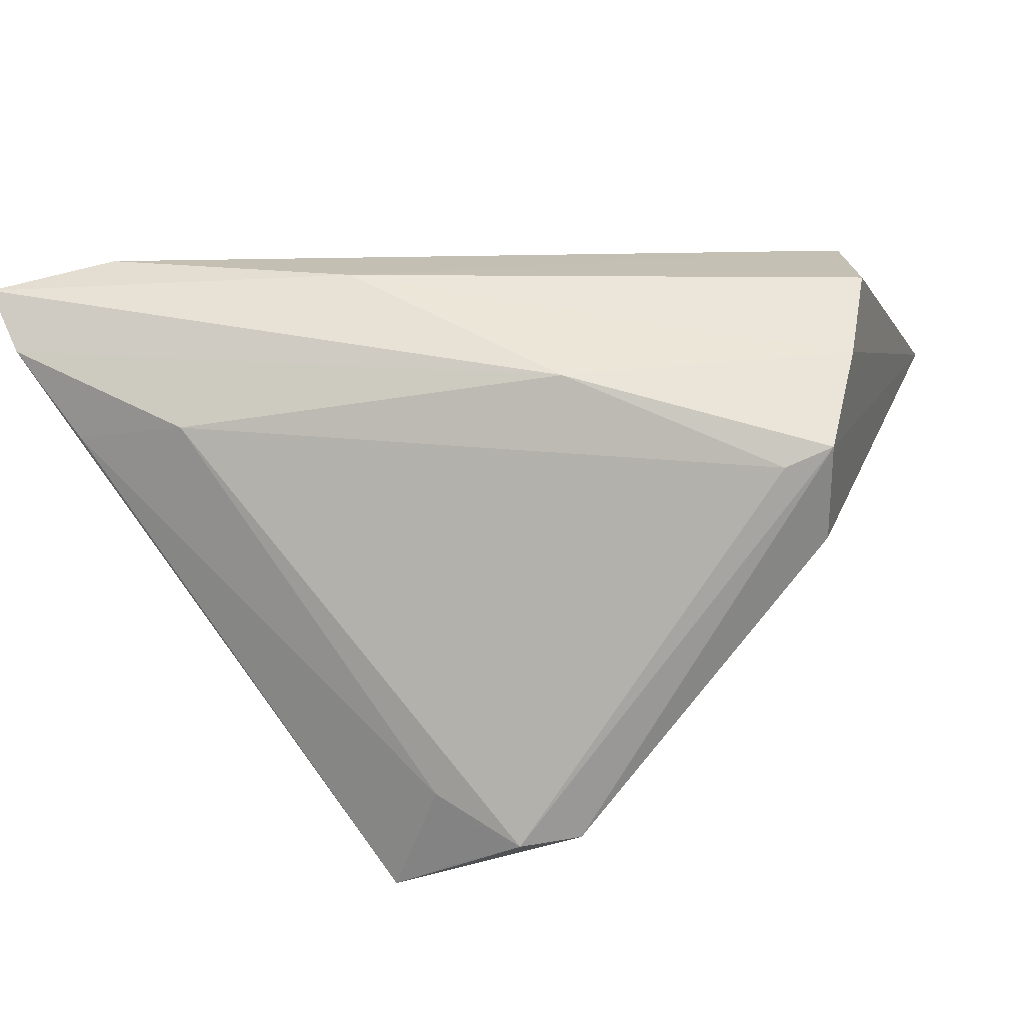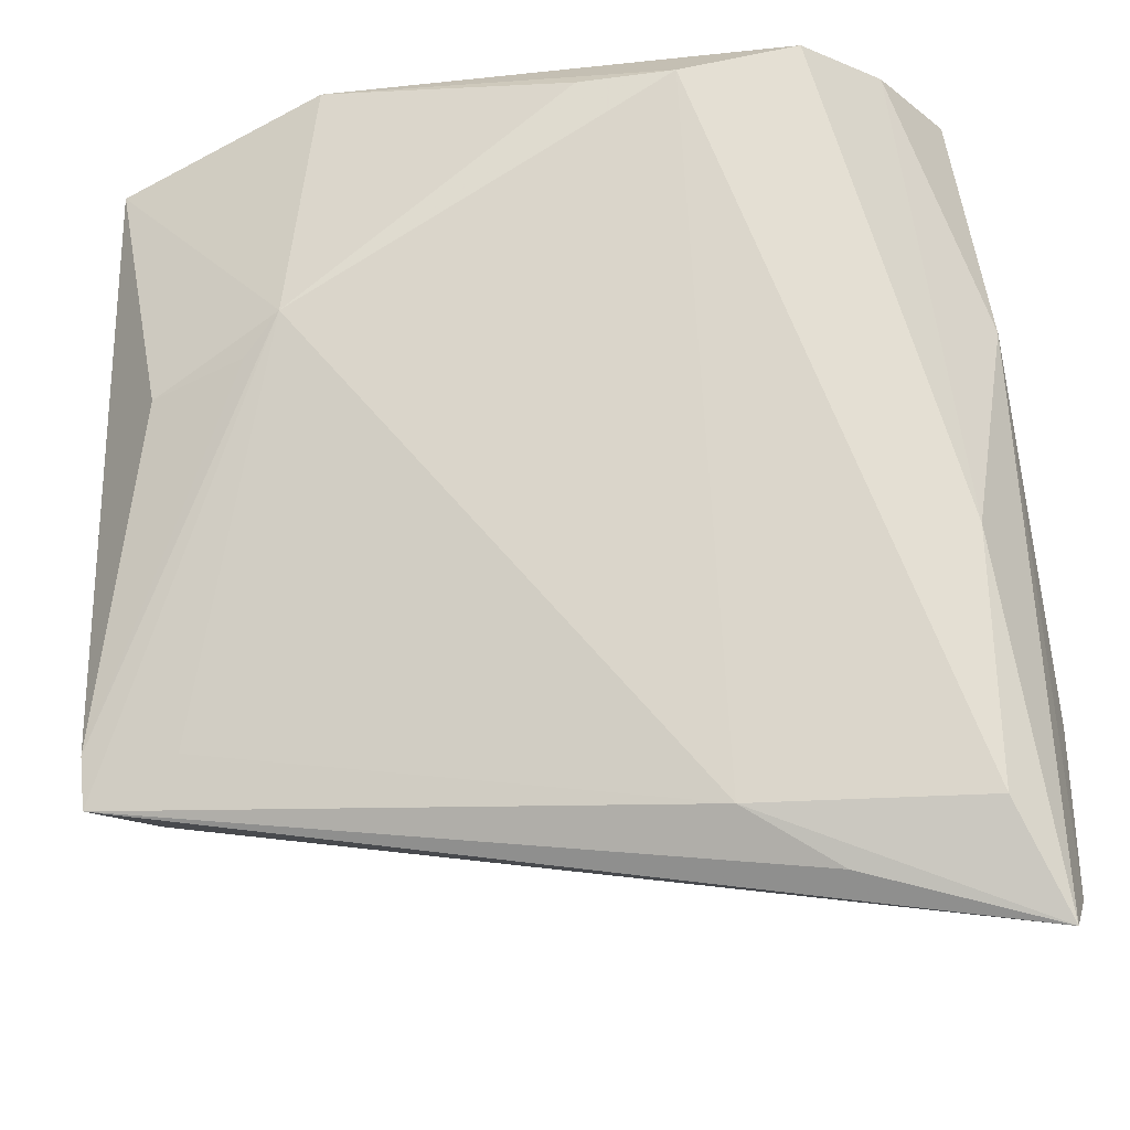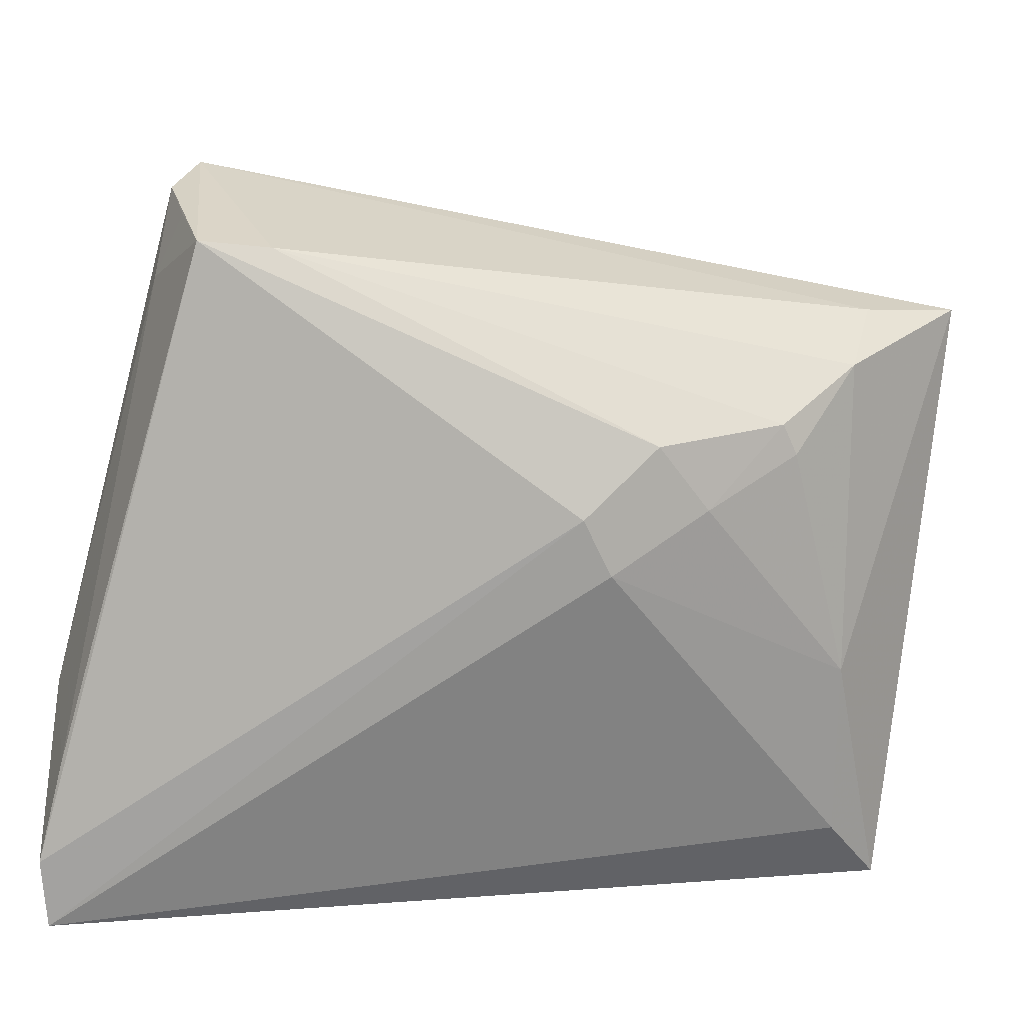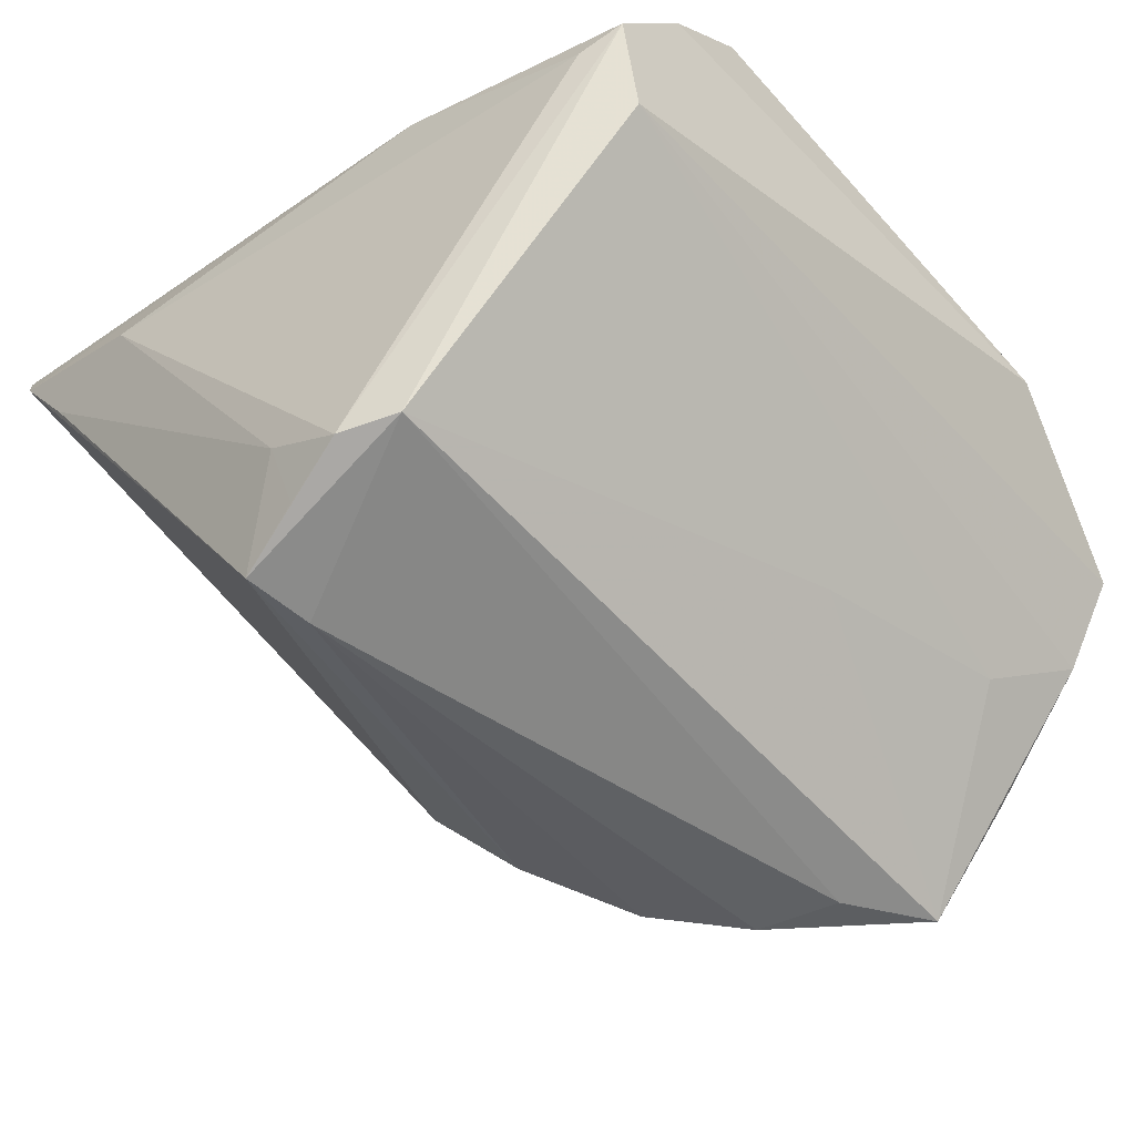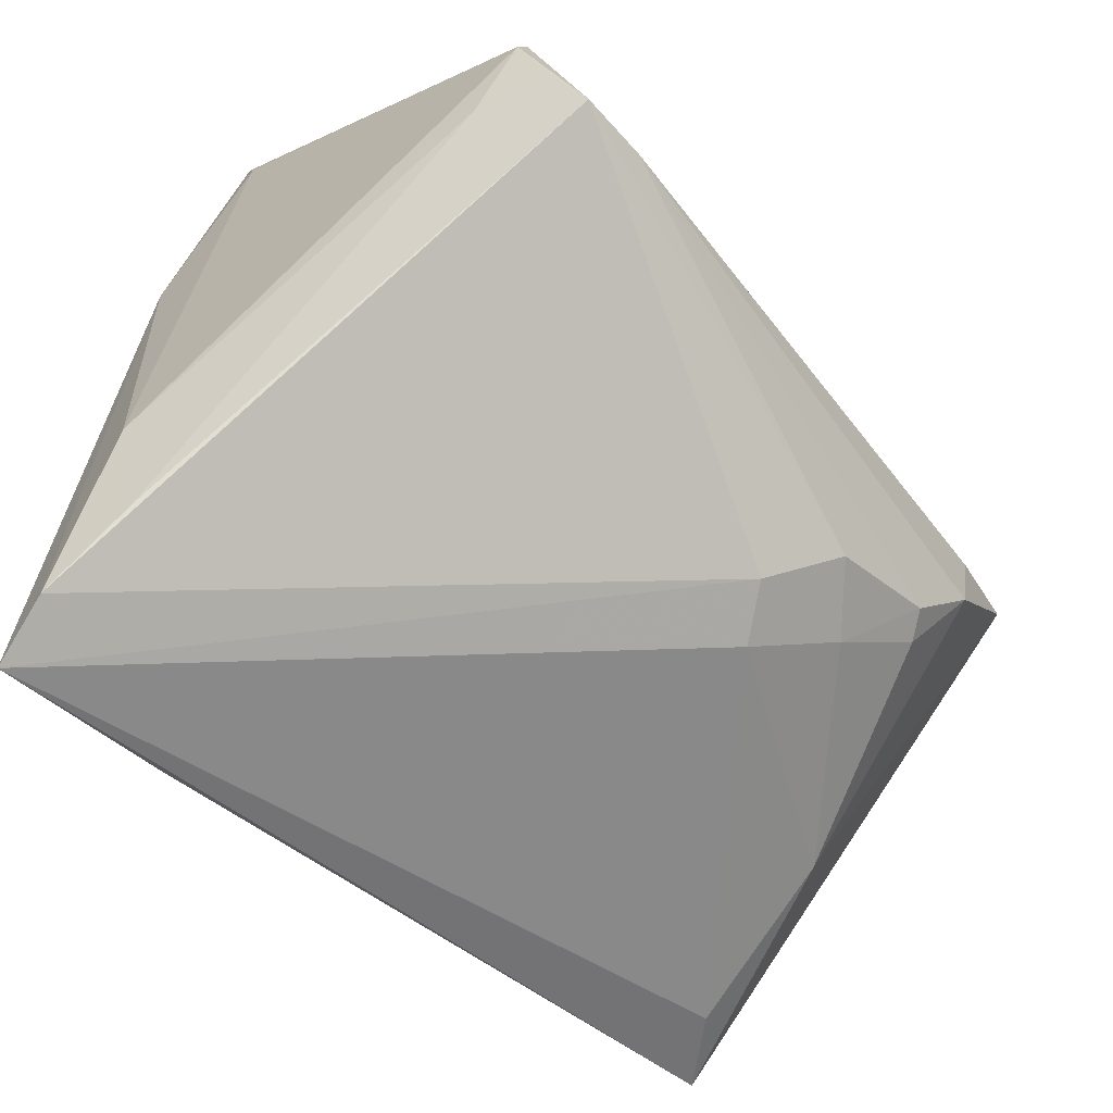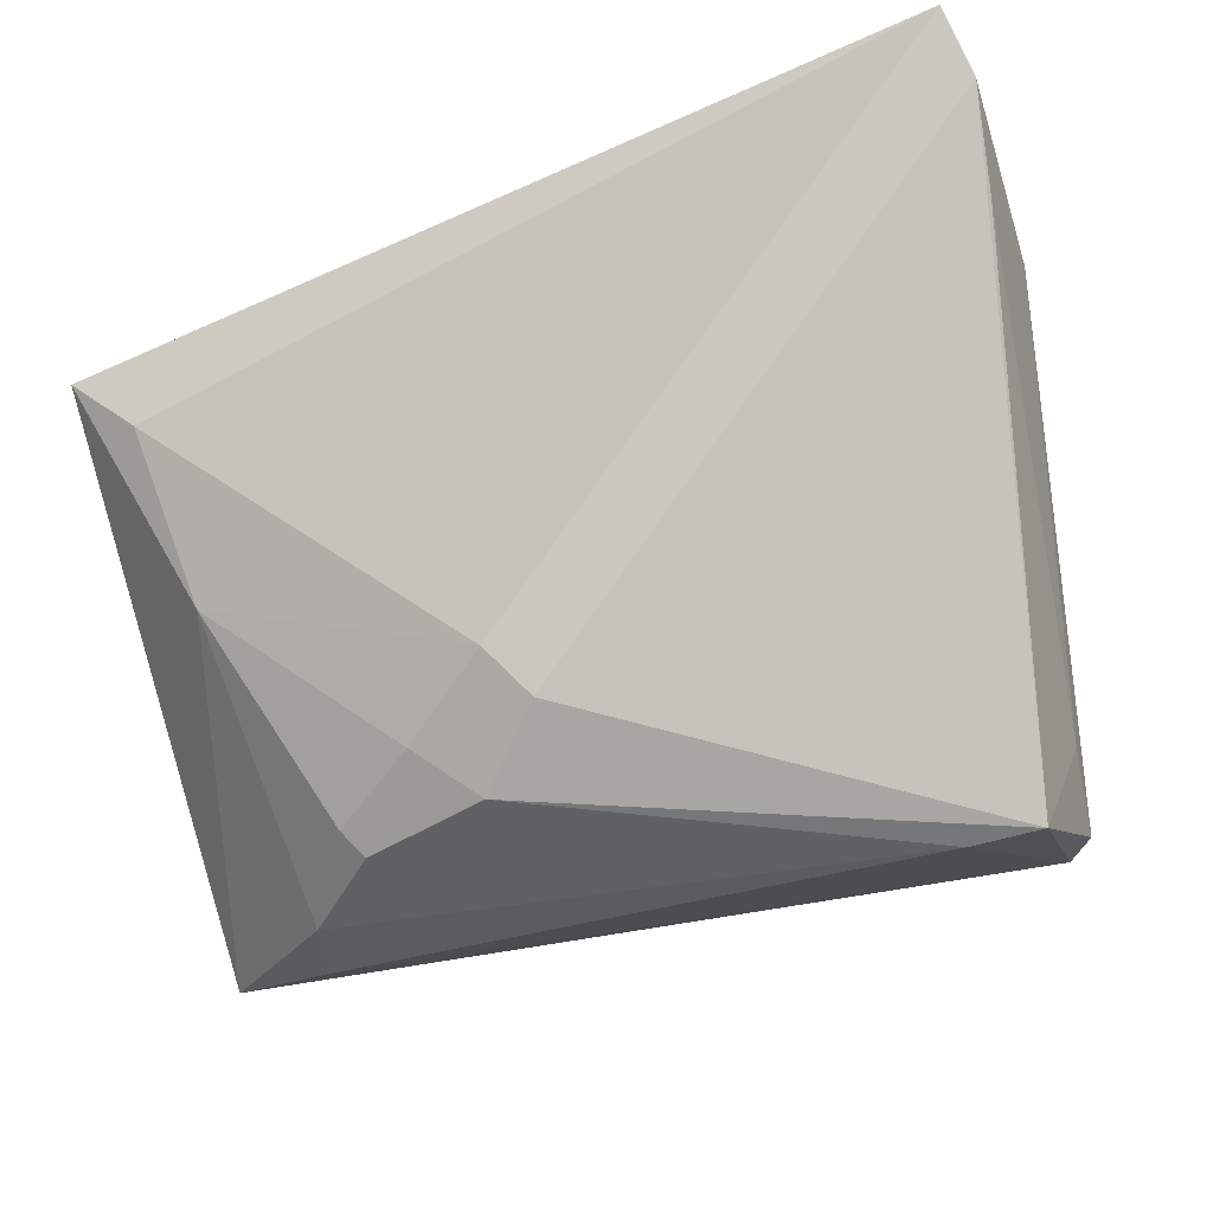
<metadata>
{"format":"obj","ext":"obj","renderer":"f3d","projection":"perspective","resolution":1024,"background":"white","views":[{"elev":11.0,"azim":106.1,"up":"+Z"},{"elev":-21.2,"azim":-4.2,"up":"+Y"},{"elev":-41.5,"azim":164.6,"up":"+Y"},{"elev":-45.7,"azim":133.6,"up":"+Z"},{"elev":-54.8,"azim":124.2,"up":"+Y"},{"elev":-33.9,"azim":15.2,"up":"+Z"}]}
</metadata>
<code>
v -0.01663 -0.0205 -0.02745
v -0.04874 -0.02951 0.01143
v -0.0472 0.01884 -0.02137
v 0.0342 -0.01025 0.02825
v -0.046 0.009063 -0.02909
v -0.03485 0.008178 0.02007
v -0.03356 0.005702 -0.03589
v -0.009837 -0.01759 -0.03234
v 0.04251 0.01044 -0.02891
v -0.0446 0.01012 -0.03448
v 0.02111 -0.0426 0.02499
v 0.02821 0.04108 0.02131
v 0.04463 -0.02502 0.01323
v -0.04862 0.02918 -0.00763
v 0.04346 -0.04384 0.02023
v -0.00348 -0.02379 -0.02605
v -0.0286 0.04108 0.01417
v -0.04118 -0.0343 0.004669
v -0.0483 -0.0347 0.01096
v 0.03913 0.01378 0.01935
v 0.04317 -0.03699 0.0114
v 0.03969 -0.003897 -0.03523
v -0.02532 -0.01402 -0.03146
v 0.03977 0.01625 -0.02817
v -0.03726 0.02544 -0.01447
v 0.03495 -0.03646 0.02911
v 0.04122 -0.04769 0.02627
v -0.0438 0.00557 0.01514
v -0.007724 -0.02672 -0.02164
v -0.03684 -0.02532 -0.01171
v 0.03611 0.04054 0.0129
v -0.04904 0.03472 0.002203
v -0.0316 0.01246 0.02189
v -0.03952 -0.02978 0.01391
v 0.006256 0.03612 0.02963
v 0.03211 -0.003451 -0.03589
v 0.0412 0.003487 -0.03173
v -0.003367 0.03596 0.02684
v -0.01231 0.02362 -0.01784
v 0.04265 0.001516 -0.02404
v 0.03752 0.03602 0.01083
v -0.0311 -0.003509 -0.03589
v -0.02314 -0.01242 -0.03384
v 0.01892 0.04053 0.02792
v 0.03319 0.03977 0.003205
v 0.01099 -0.03693 0.02571
f 24 45 31
f 9 22 24
f 24 31 9
f 24 22 36
f 17 45 32
f 17 31 45
f 32 28 33
f 33 17 32
f 19 10 30
f 16 22 15
f 15 27 16
f 39 45 24
f 39 25 45
f 24 10 39
f 10 25 39
f 5 10 19
f 5 3 10
f 14 25 10
f 10 3 14
f 32 45 14
f 45 25 14
f 13 40 9
f 23 30 42
f 42 30 10
f 12 17 44
f 31 17 12
f 46 27 26
f 44 17 35
f 35 46 26
f 33 46 35
f 19 33 2
f 2 28 32
f 32 14 2
f 2 14 3
f 2 5 19
f 3 5 2
f 19 30 18
f 18 27 19
f 8 36 22
f 22 16 8
f 15 22 21
f 22 40 21
f 21 13 15
f 40 13 21
f 22 9 37
f 37 40 22
f 9 40 37
f 41 9 31
f 41 13 9
f 31 12 20
f 20 41 31
f 13 41 20
f 20 27 15
f 15 13 20
f 7 42 10
f 36 42 7
f 7 10 24
f 24 36 7
f 19 27 11
f 11 46 19
f 27 46 11
f 34 33 19
f 19 46 34
f 34 46 33
f 17 33 38
f 38 35 17
f 33 35 38
f 6 33 28
f 28 2 6
f 6 2 33
f 23 42 43
f 43 42 36
f 36 8 43
f 1 8 16
f 1 30 23
f 23 43 1
f 1 43 8
f 26 27 4
f 27 20 4
f 44 35 4
f 4 35 26
f 4 12 44
f 4 20 12
f 29 1 16
f 29 16 27
f 27 18 29
f 29 18 30
f 30 1 29

</code>
